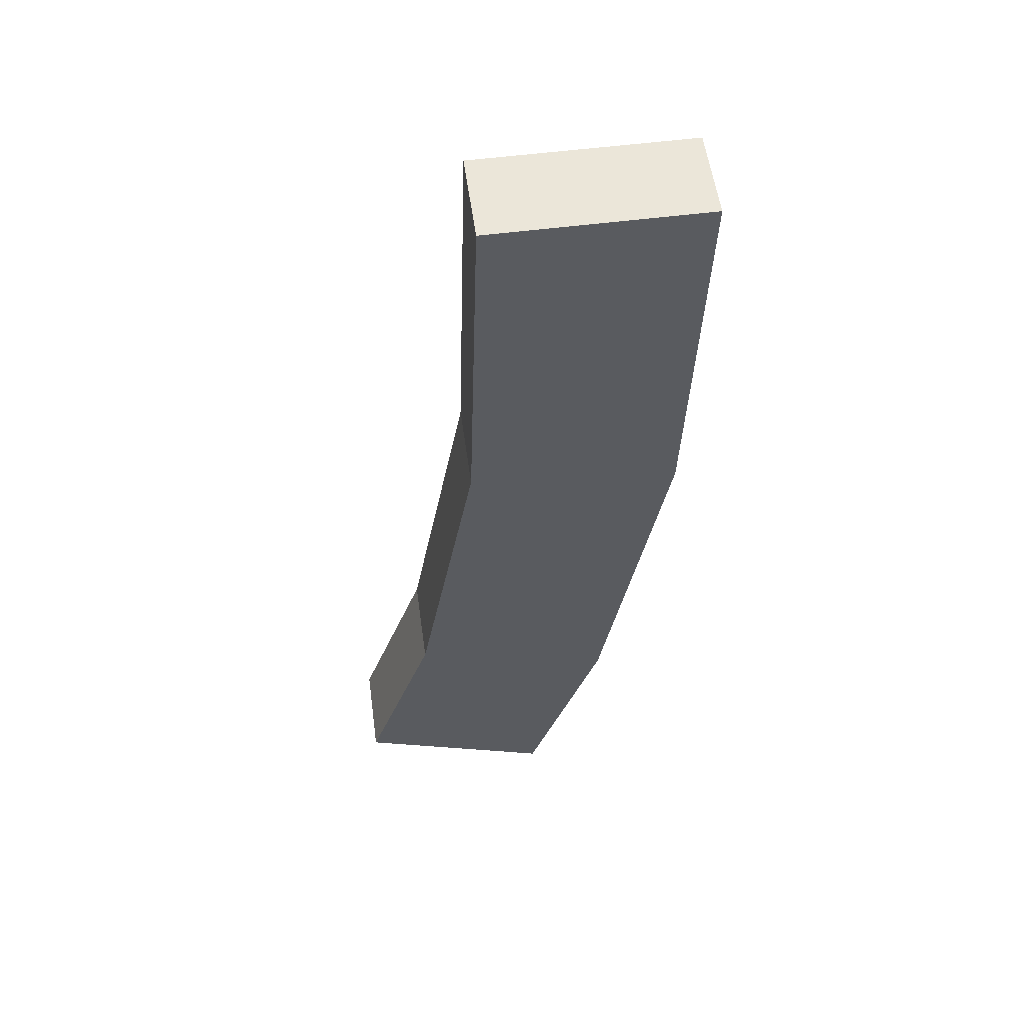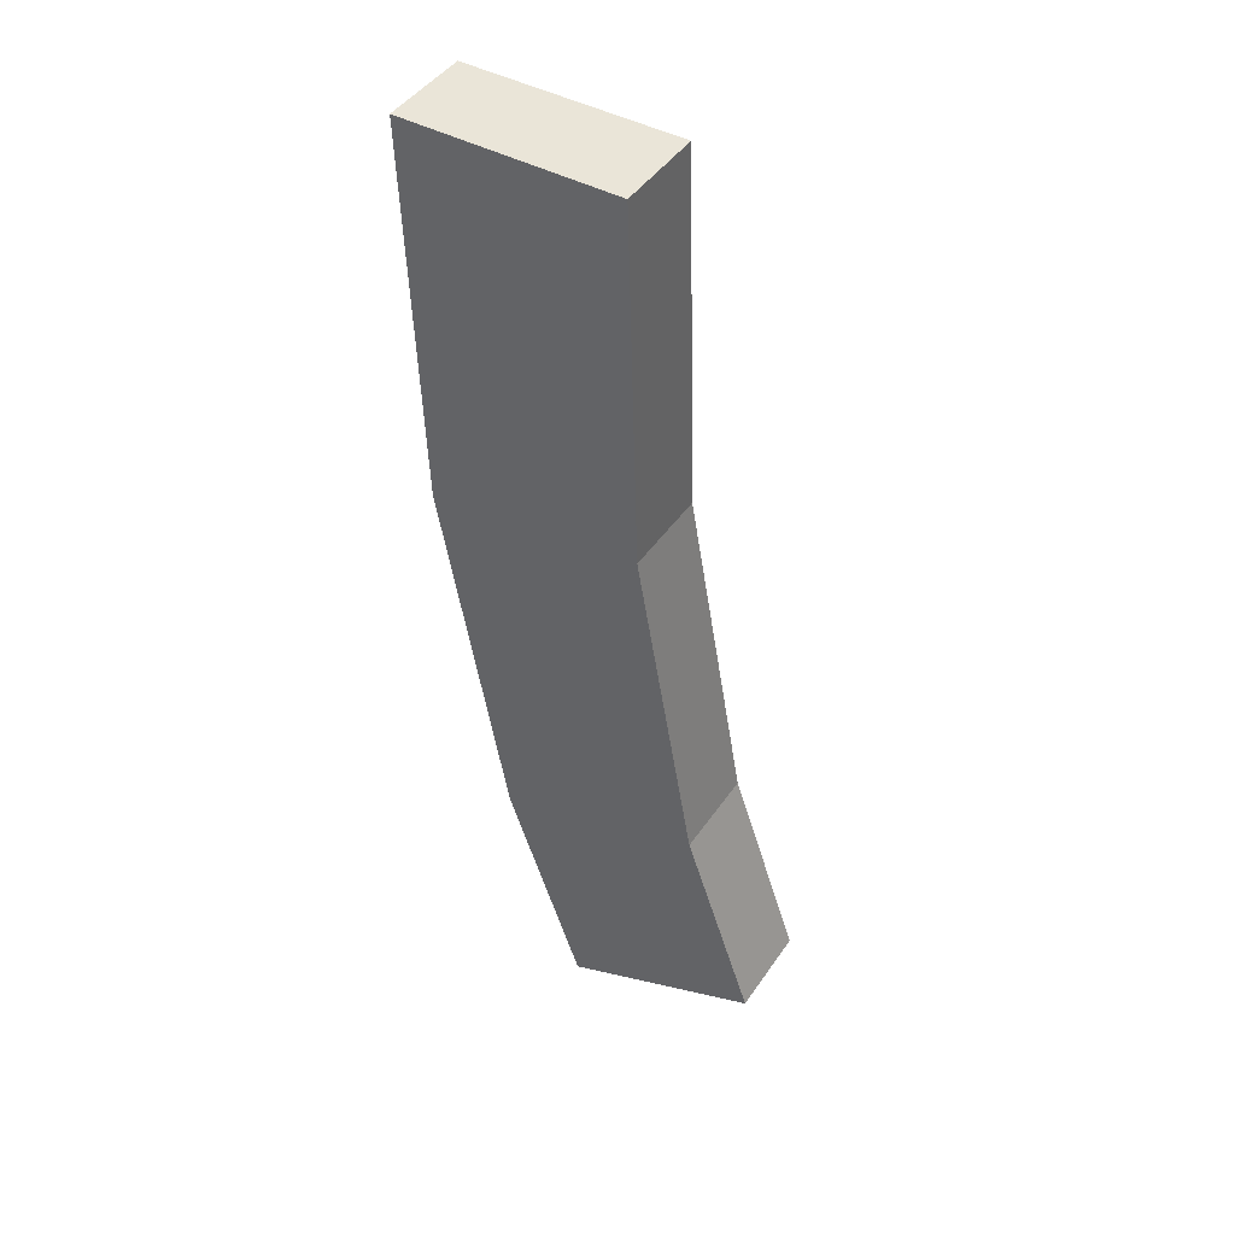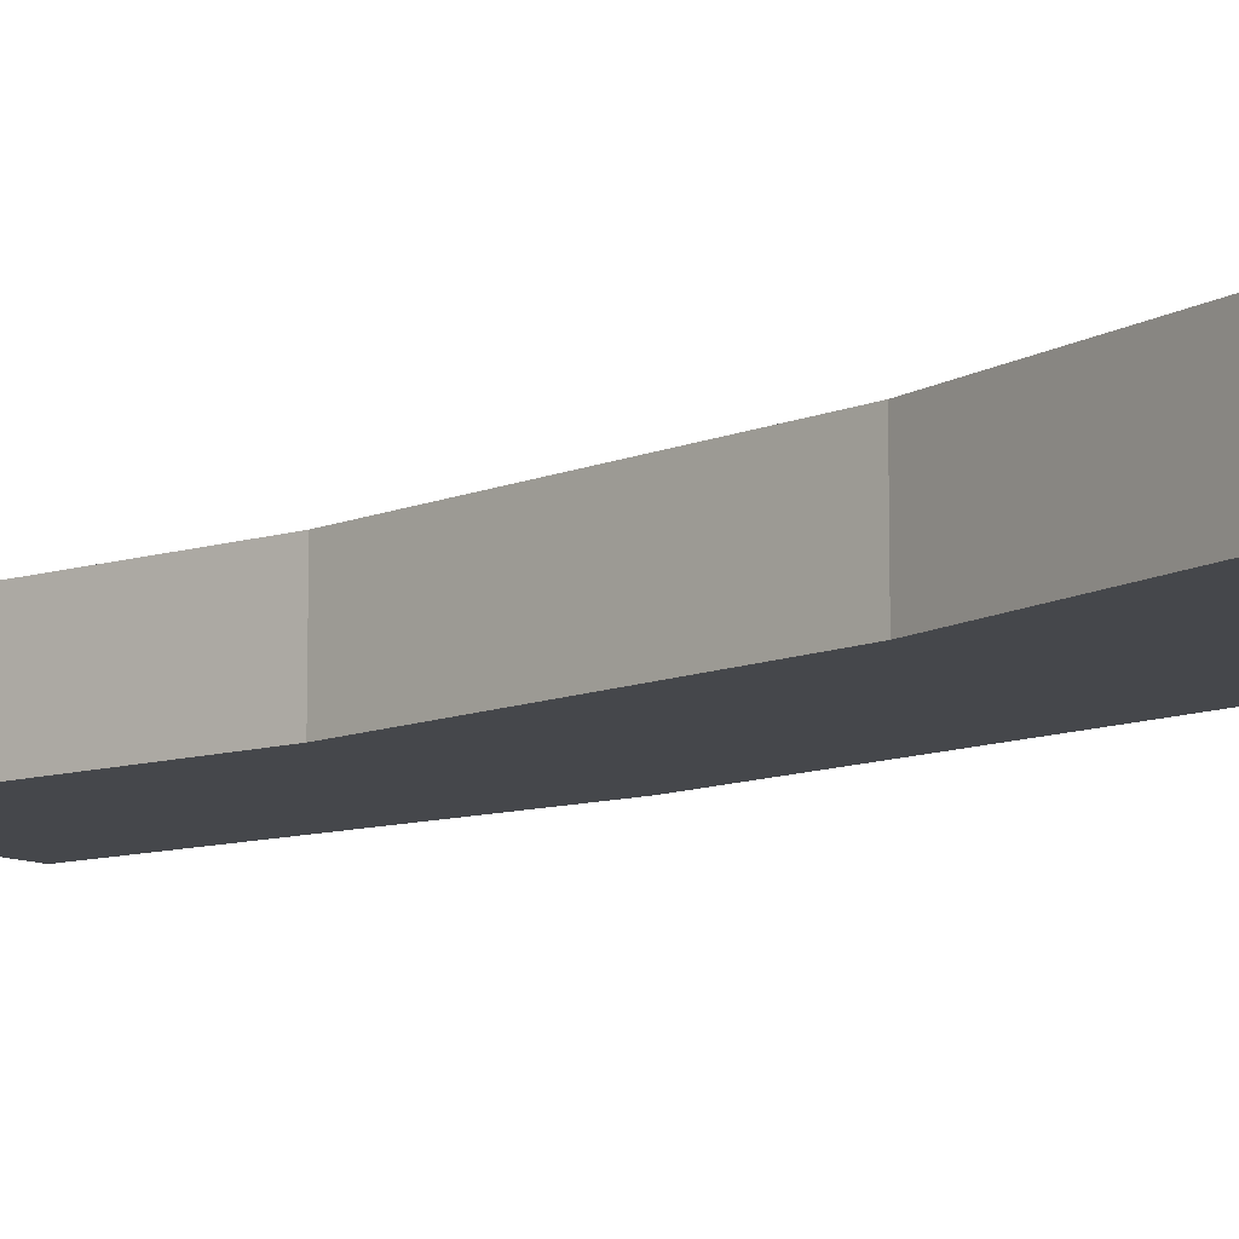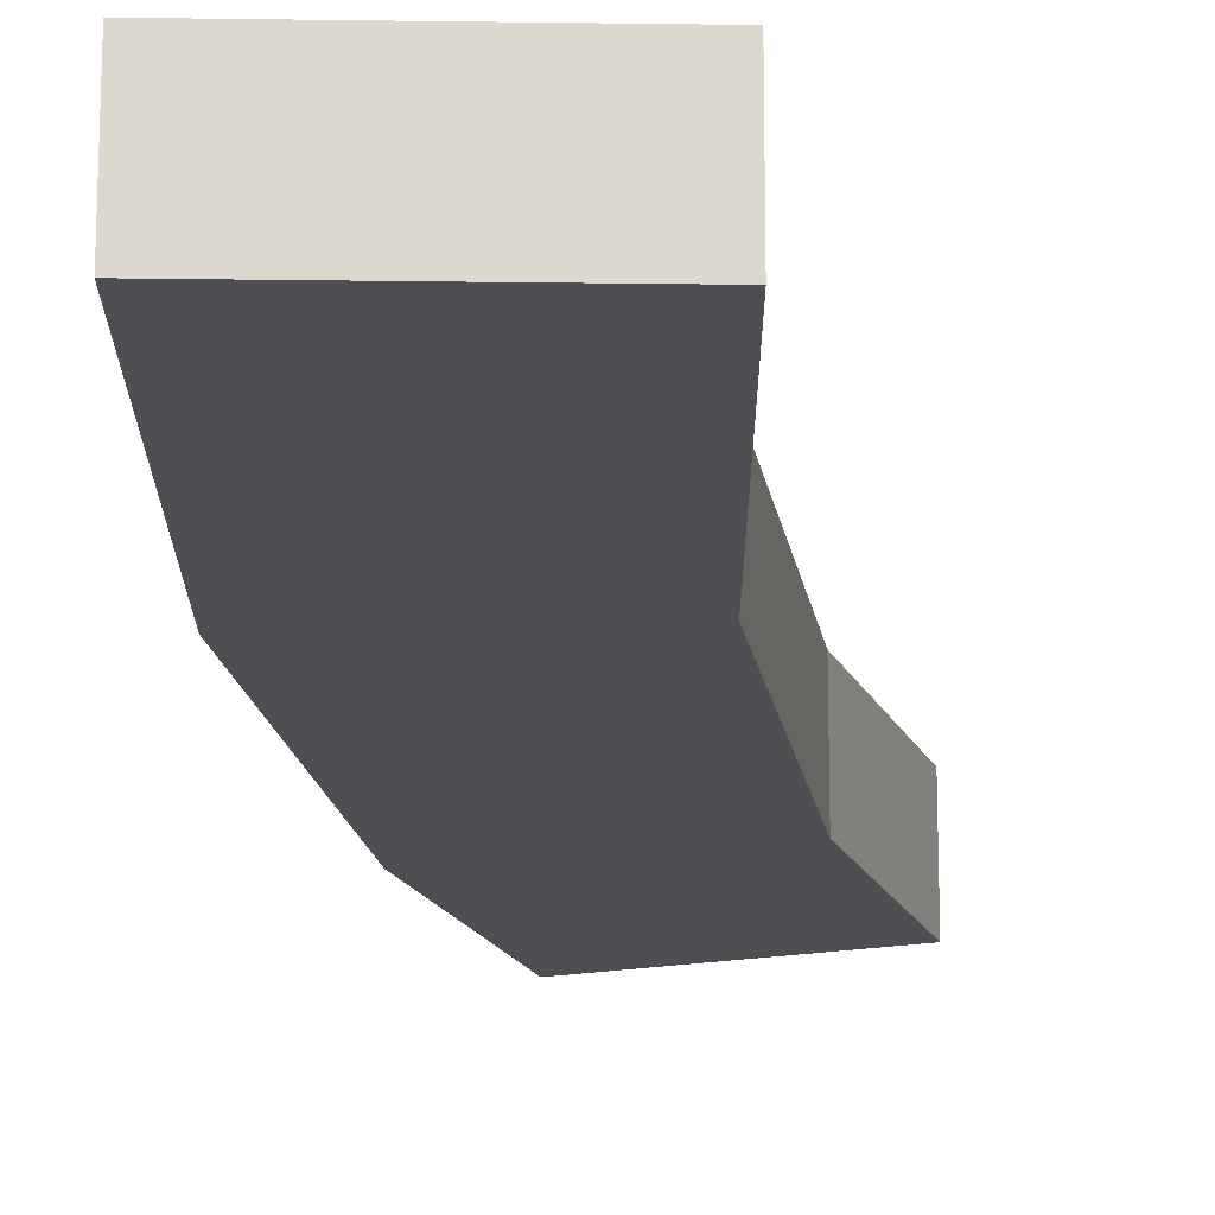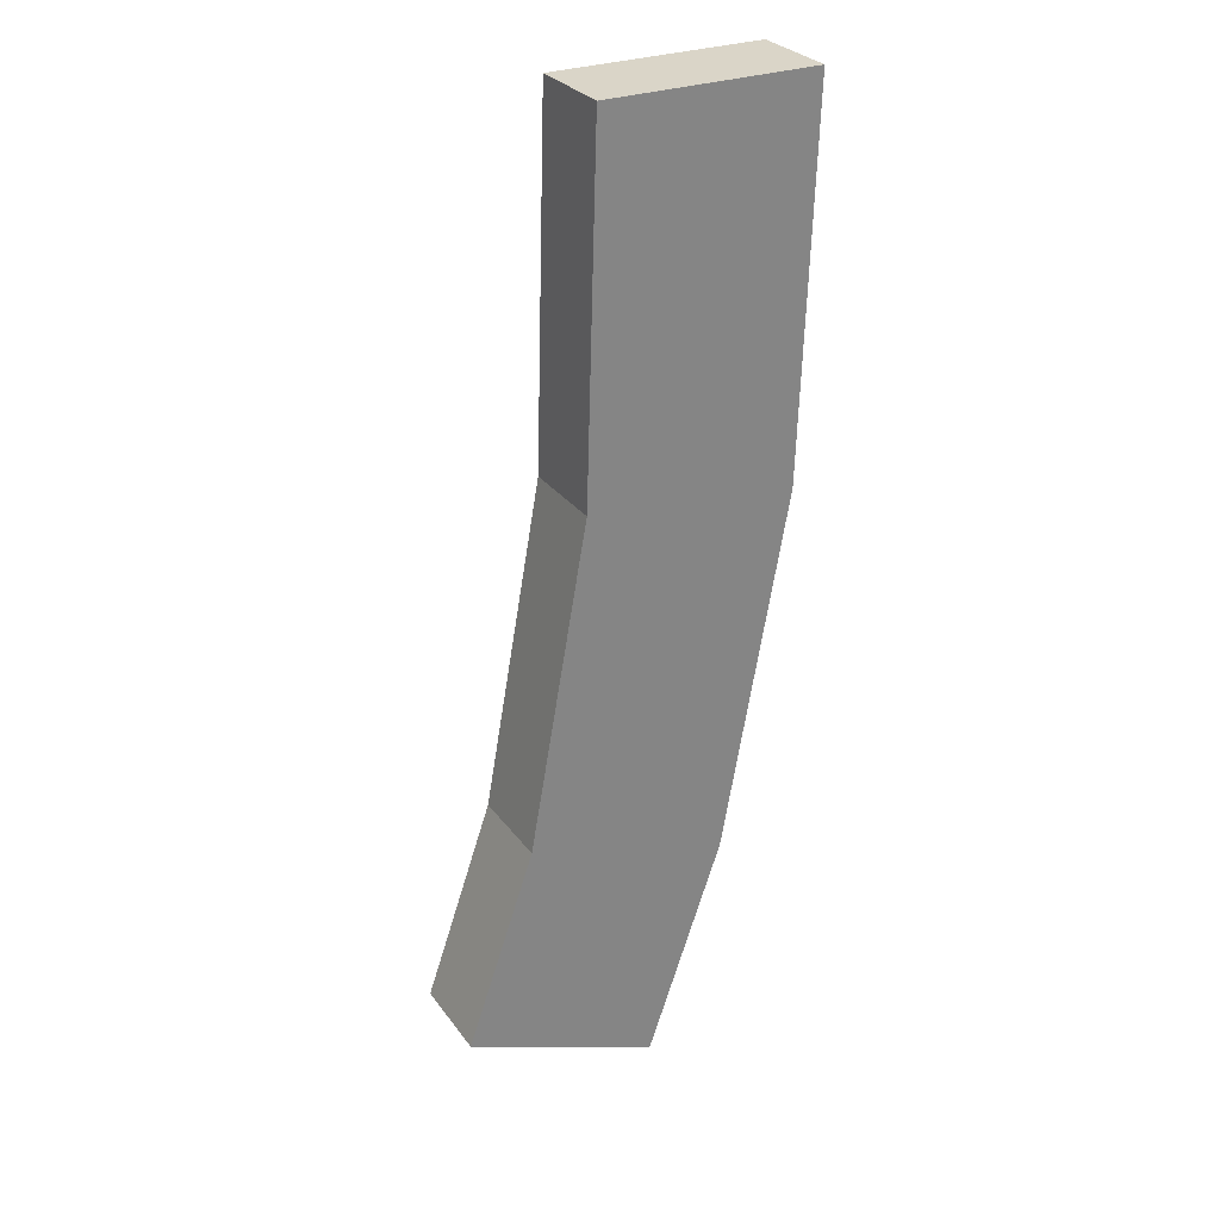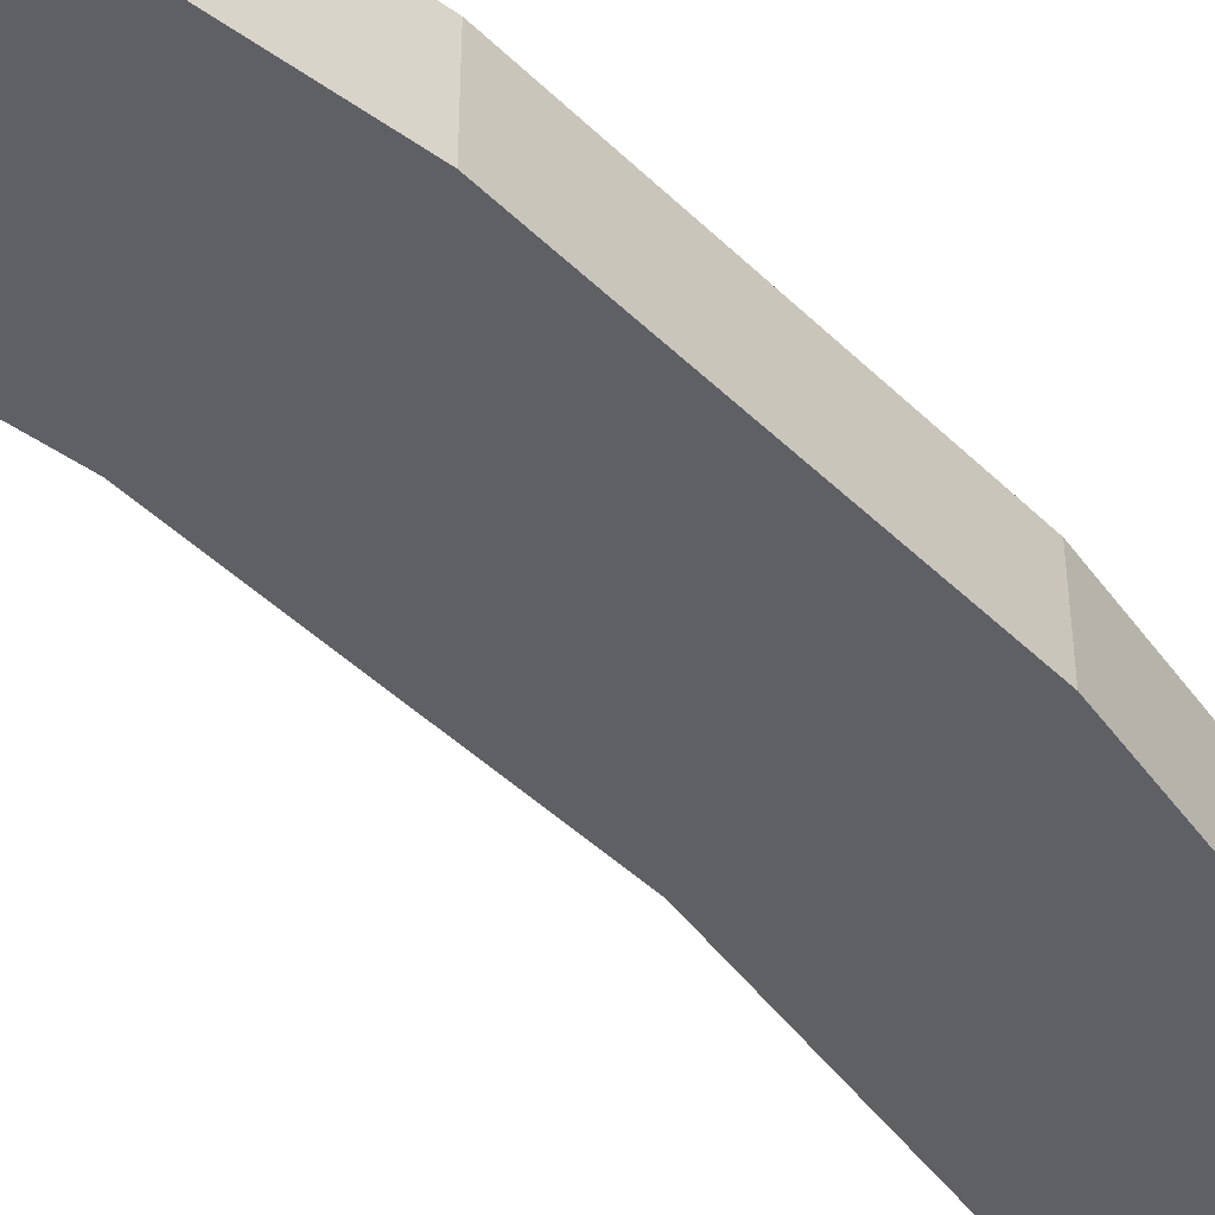
<metadata>
{"format":"obj","ext":"obj","renderer":"f3d","projection":"perspective","resolution":1024,"background":"white","views":[{"elev":55.4,"azim":172.3,"up":"+Z"},{"elev":44.9,"azim":32.1,"up":"+Z"},{"elev":-10.2,"azim":126.9,"up":"+Y"},{"elev":-17.5,"azim":-1.6,"up":"+Y"},{"elev":29.2,"azim":150.8,"up":"+Z"},{"elev":-44.6,"azim":-148.6,"up":"+Y"}]}
</metadata>
<code>
v -2.197 -0.8094 4.892
v -2.197 0.8094 4.892
v 1.632 -0.8094 4.892
v -2.197 0.8094 4.892
v 1.632 0.8094 4.892
v 1.632 -0.8094 4.892
v 1.826 -0.8094 -1.554
v 1.826 0.8094 -1.554
v 2.895 -0.8094 -7.5
v 1.826 0.8094 -1.554
v 2.895 0.8094 -7.5
v 2.895 -0.8094 -7.5
v 1.632 -0.8094 4.892
v 1.632 0.8094 4.892
v 1.826 -0.8094 -1.554
v 1.632 0.8094 4.892
v 1.826 0.8094 -1.554
v 1.826 -0.8094 -1.554
v -1.965 0.8094 -1.971
v -1.965 -0.8094 -1.971
v -0.7684 0.8094 -8.589
v -1.965 -0.8094 -1.971
v -0.7684 -0.8094 -8.589
v -0.7684 0.8094 -8.589
v -2.197 0.8094 4.892
v -2.197 -0.8094 4.892
v -1.965 0.8094 -1.971
v -2.197 -0.8094 4.892
v -1.965 -0.8094 -1.971
v -1.965 0.8094 -1.971
v 4.135 0.8094 -11.08
v 0.5996 0.8094 -12.55
v 4.135 -0.8094 -11.08
v 0.5996 0.8094 -12.55
v 0.5996 -0.8094 -12.55
v 4.135 -0.8094 -11.08
v 1.632 -0.8094 4.892
v 1.826 -0.8094 -1.554
v -2.197 -0.8094 4.892
v 1.826 -0.8094 -1.554
v -1.965 -0.8094 -1.971
v -2.197 -0.8094 4.892
v 1.826 -0.8094 -1.554
v 2.895 -0.8094 -7.5
v -1.965 -0.8094 -1.971
v 2.895 -0.8094 -7.5
v -0.7684 -0.8094 -8.589
v -1.965 -0.8094 -1.971
v -0.7684 -0.8094 -8.589
v 2.895 -0.8094 -7.5
v 0.5996 -0.8094 -12.55
v 2.895 -0.8094 -7.5
v 3.983 -0.8094 -11.15
v 0.5996 -0.8094 -12.55
v 4.135 -0.8094 -11.08
v 3.983 -0.8094 -11.15
v 2.895 -0.8094 -7.5
v -0.7684 0.8094 -8.589
v -0.7684 -0.8094 -8.589
v 0.5996 0.8094 -12.55
v -0.7684 -0.8094 -8.589
v 0.5996 -0.8094 -12.55
v 0.5996 0.8094 -12.55
v 2.895 -0.8094 -7.5
v 2.895 0.8094 -7.5
v 4.135 -0.8094 -11.08
v 2.895 0.8094 -7.5
v 4.135 0.8094 -11.08
v 4.135 -0.8094 -11.08
v 1.826 0.8094 -1.554
v 1.632 0.8094 4.892
v -2.197 0.8094 4.892
v -1.965 0.8094 -1.971
v 1.826 0.8094 -1.554
v -2.197 0.8094 4.892
v 1.826 0.8094 -1.554
v -1.965 0.8094 -1.971
v 2.895 0.8094 -7.5
v -1.965 0.8094 -1.971
v -0.7684 0.8094 -8.589
v 2.895 0.8094 -7.5
v 2.895 0.8094 -7.5
v -0.7684 0.8094 -8.589
v 4.135 0.8094 -11.08
v -0.7684 0.8094 -8.589
v 0.5996 0.8094 -12.55
v 4.135 0.8094 -11.08
g mtl_t6_wpn_smg_chicom_camo1
f 3 2 1
f 6 5 4
f 9 8 7
f 12 11 10
f 15 14 13
f 18 17 16
f 21 20 19
f 24 23 22
f 27 26 25
f 30 29 28
f 33 32 31
f 36 35 34
f 39 38 37
f 42 41 40
f 45 44 43
f 48 47 46
f 51 50 49
f 54 53 52
f 57 56 55
f 60 59 58
f 63 62 61
f 66 65 64
f 69 68 67
f 72 71 70
f 75 74 73
f 78 77 76
f 81 80 79
f 84 83 82
f 87 86 85

</code>
